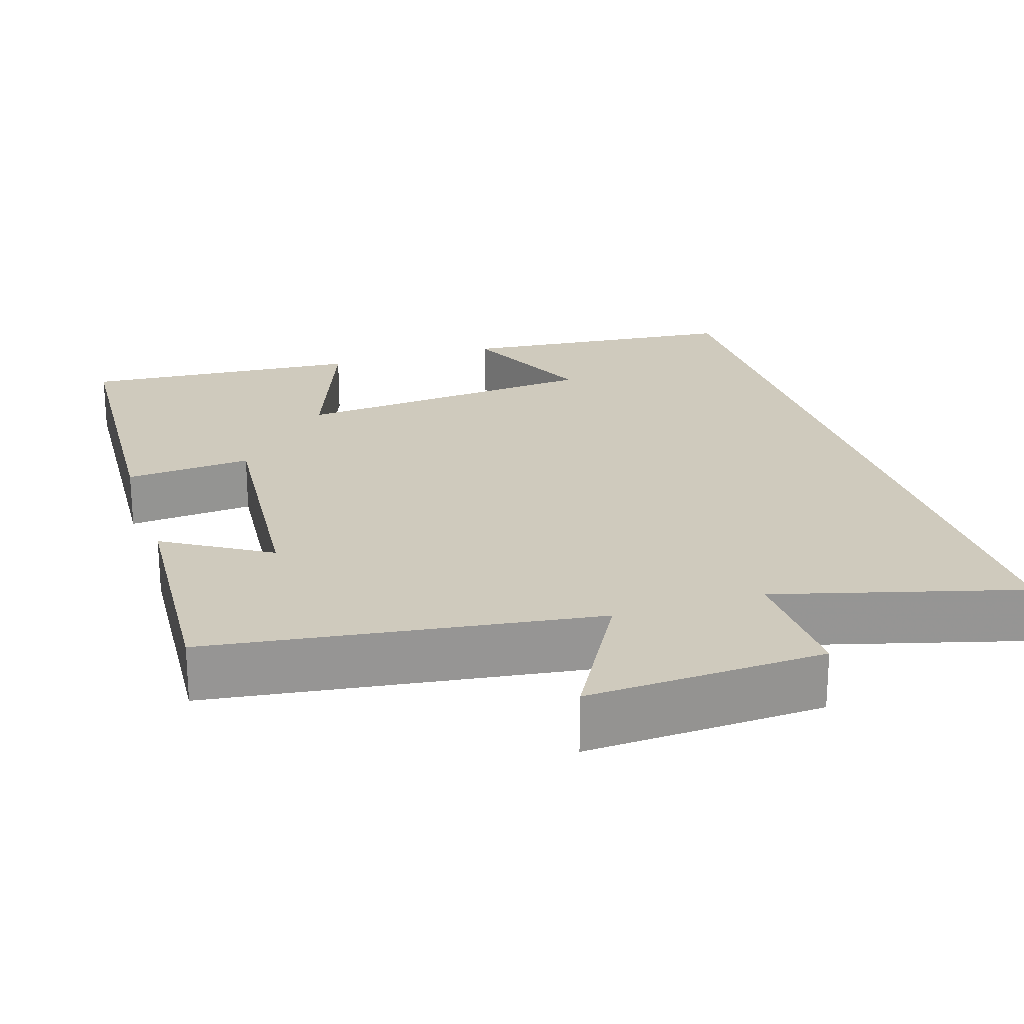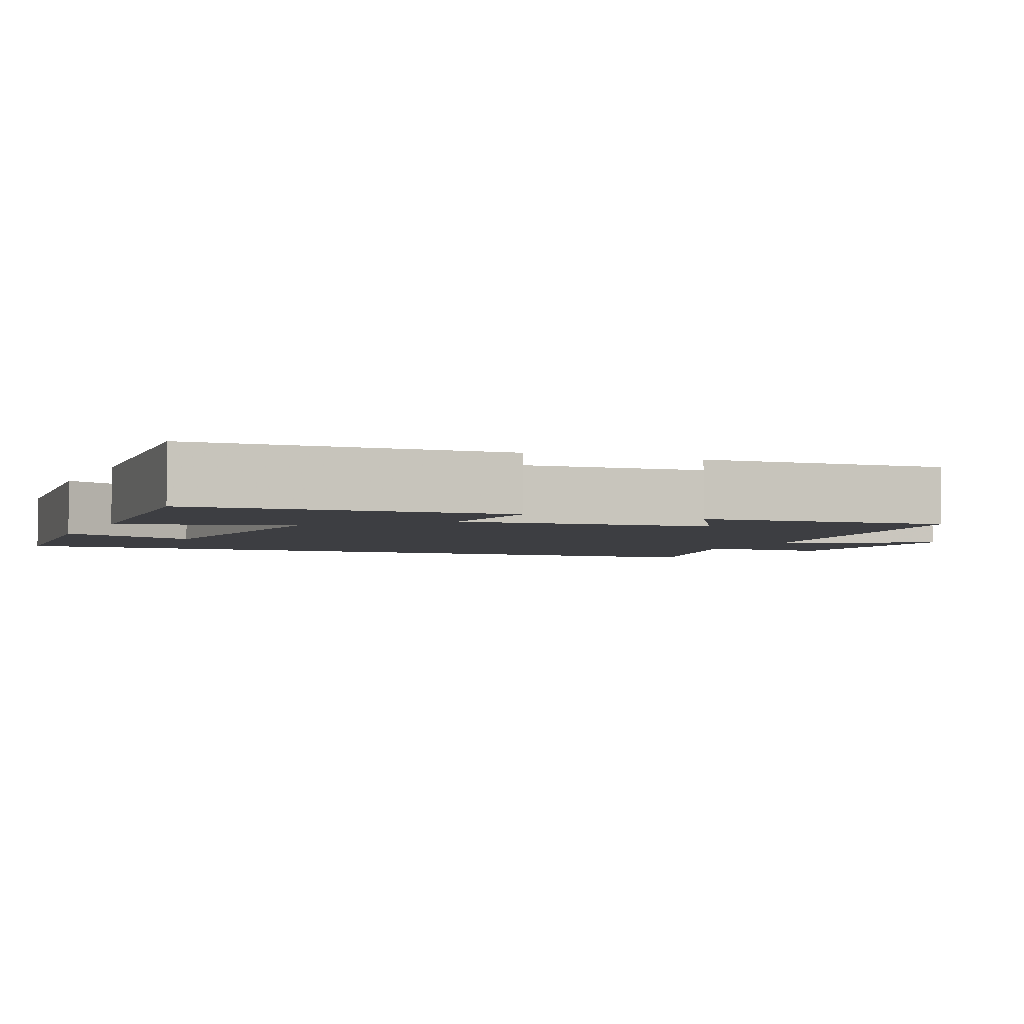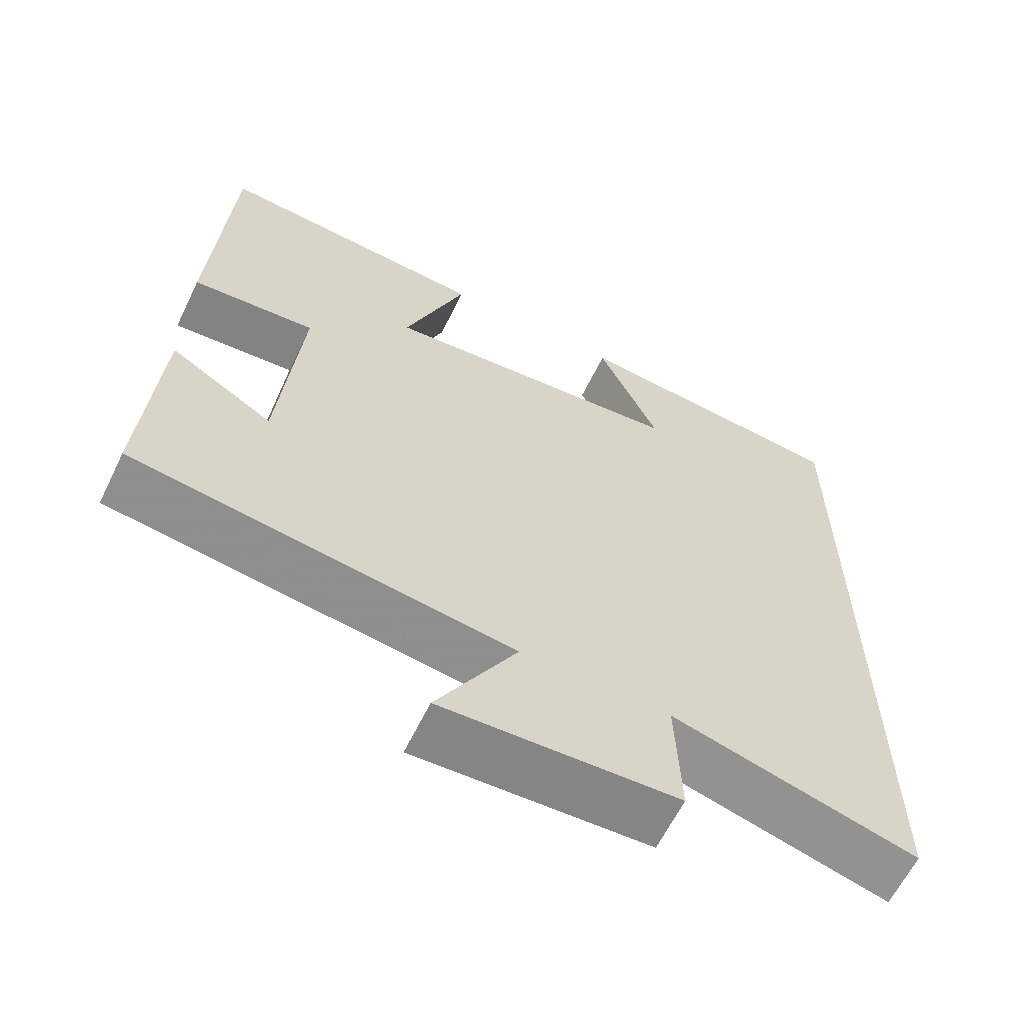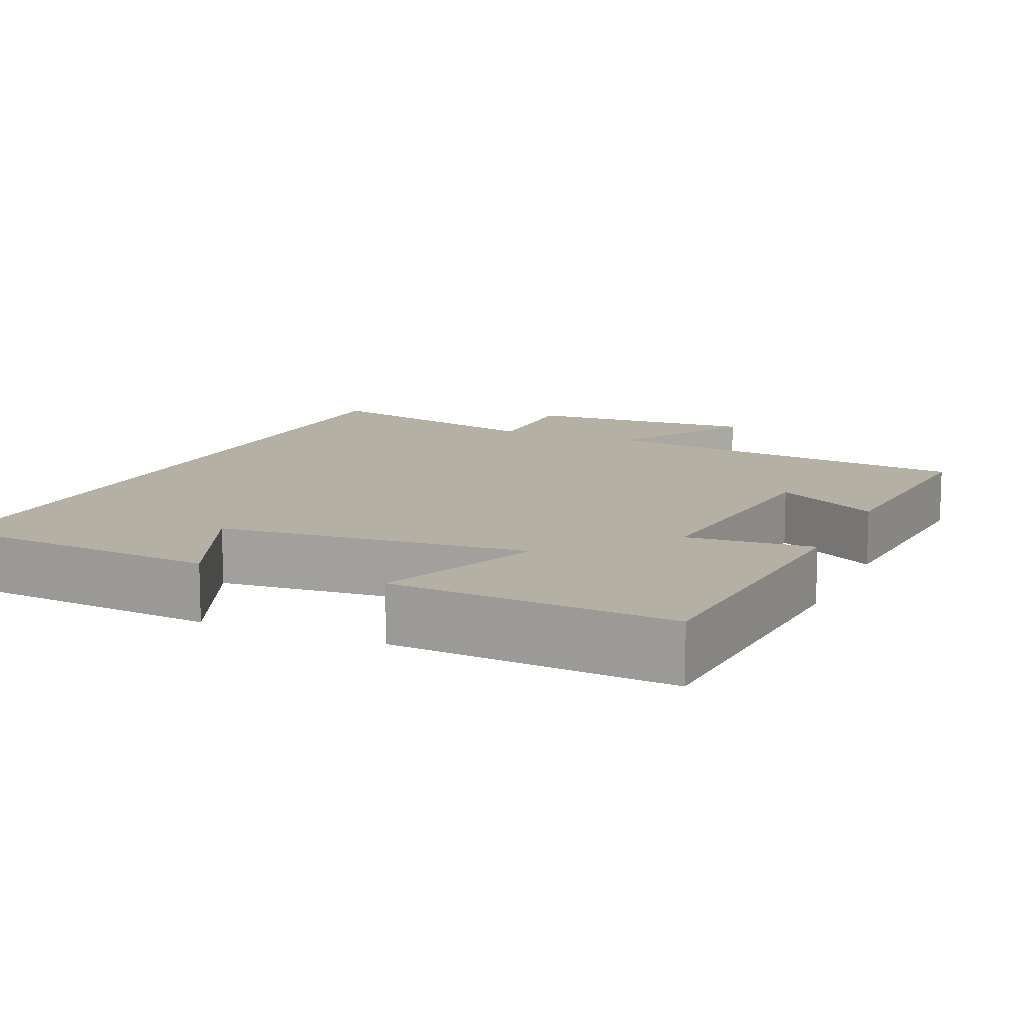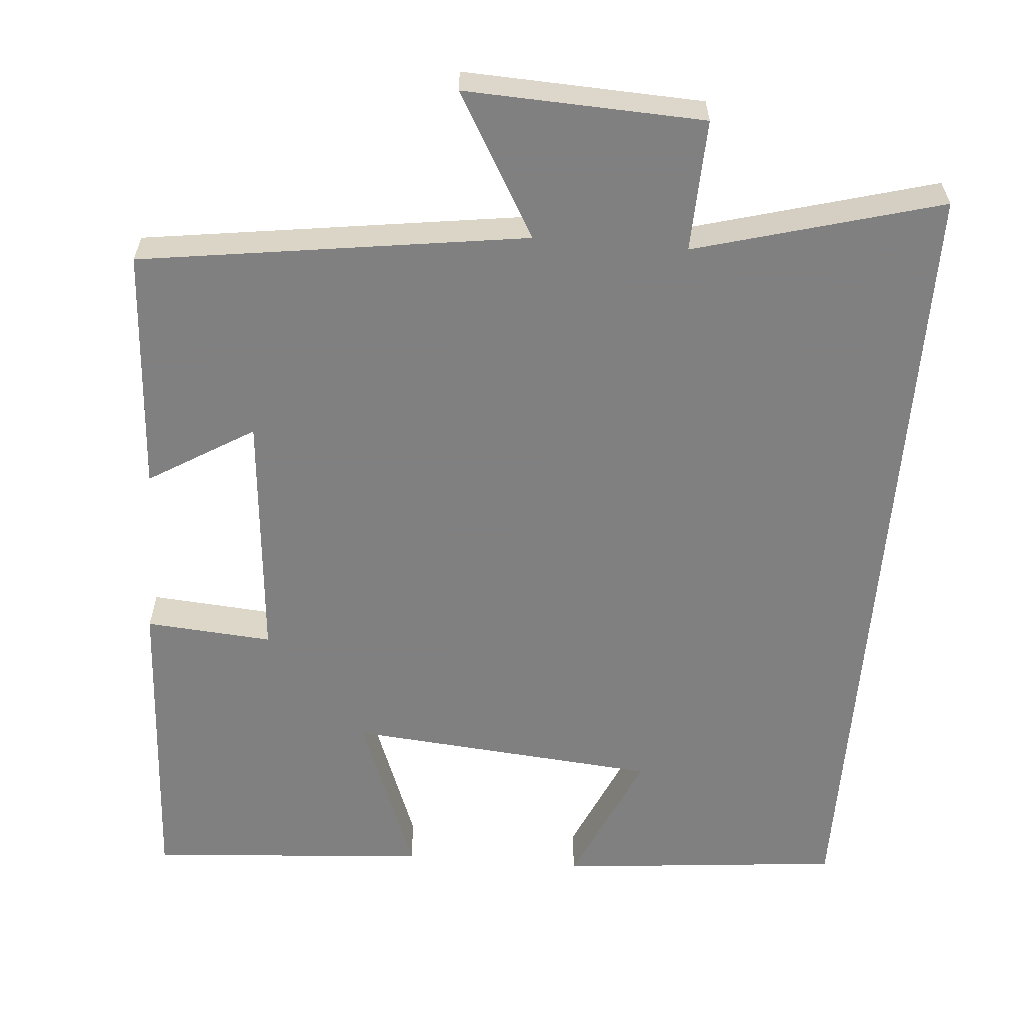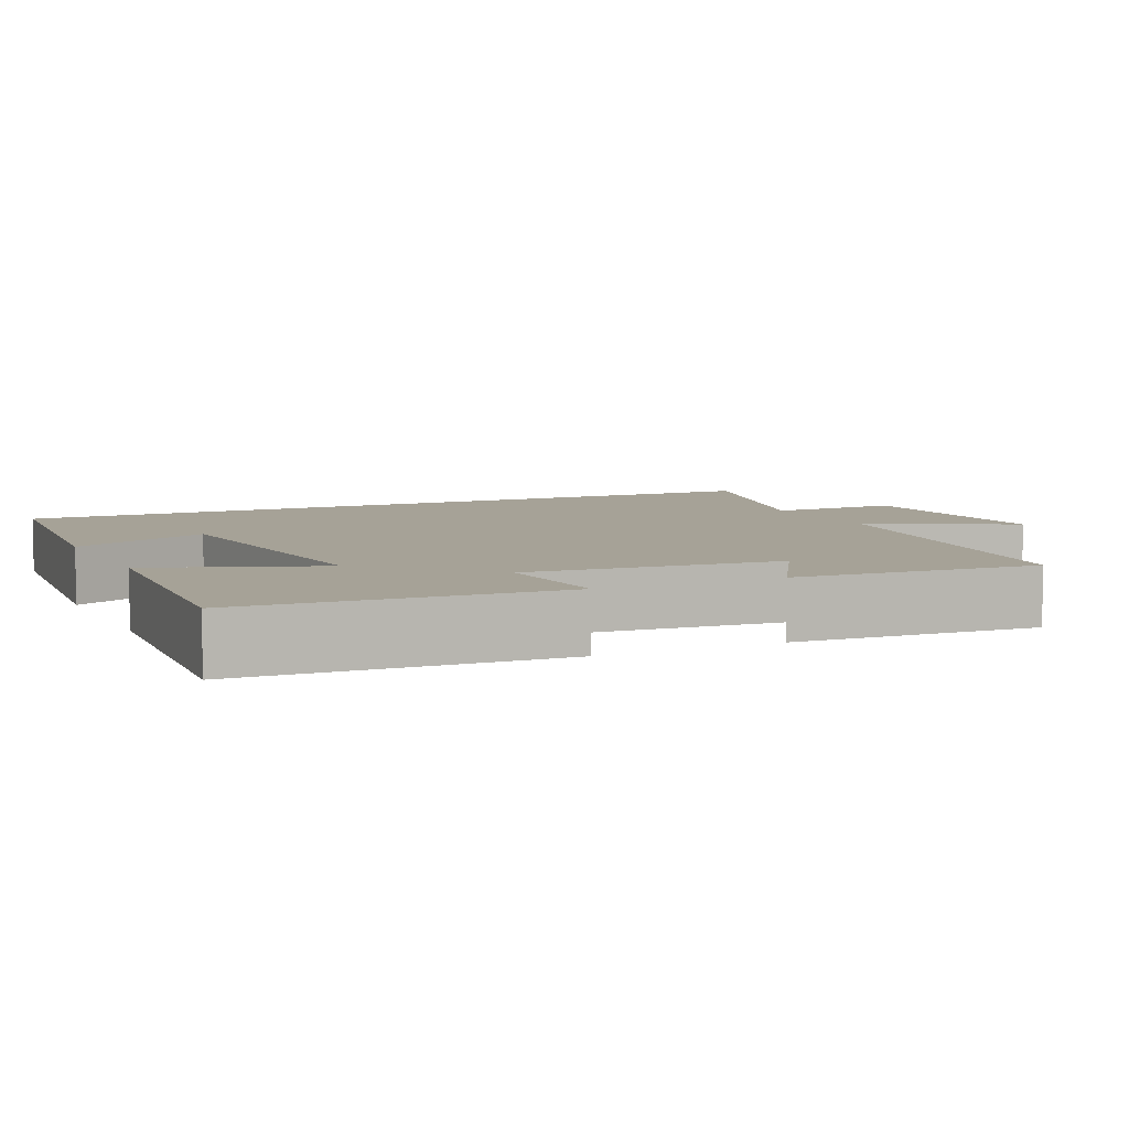
<metadata>
{"format":"obj","ext":"obj","renderer":"f3d","projection":"perspective","resolution":1024,"background":"white","views":[{"elev":22.8,"azim":162.3,"up":"+Y"},{"elev":-3.5,"azim":66.5,"up":"+Y"},{"elev":-62.8,"azim":154.0,"up":"+Z"},{"elev":11.5,"azim":24.0,"up":"+Y"},{"elev":-60.0,"azim":175.4,"up":"+Y"},{"elev":6.5,"azim":64.9,"up":"+Y"}]}
</metadata>
<code>
v -0.5 0.07 -0.588
v -0.5 0.07 0.465
v -0.129 0.07 0.5
v -0.209 0.07 0.318
v 0.195 0.07 0.282
v 0.113 0.07 0.5
v 0.478 0.07 0.527
v 0.5 0.07 0.12
v 0.335 0.07 0.133
v 0.363 0.07 -0.195
v 0.5 0.07 -0.112
v 0.52 0.07 -0.43
v 0.018 0.07 -0.5
v 0.124 0.07 -0.686
v -0.186 0.07 -0.672
v -0.18 0.07 -0.5
v -0.5 0 -0.588
v -0.5 0 0.465
v -0.129 0 0.5
v -0.209 0 0.318
v 0.195 0 0.282
v 0.113 0 0.5
v 0.478 0 0.527
v 0.5 0 0.12
v 0.335 0 0.133
v 0.363 0 -0.195
v 0.5 0 -0.112
v 0.52 0 -0.43
v 0.018 0 -0.5
v 0.124 0 -0.686
v -0.186 0 -0.672
v -0.18 0 -0.5
f 13 14 15 16
f 12 13 16
f 10 11 12
f 10 12 16
f 9 10 16 1
f 7 8 9
f 6 7 9
f 5 6 9
f 4 5 9 1
f 2 3 4
f 1 2 4
f 32 31 30 29
f 32 29 28
f 28 27 26
f 32 28 26
f 17 32 26 25
f 25 24 23
f 25 23 22
f 25 22 21
f 17 25 21 20
f 20 19 18
f 20 18 17
f 1 17 18 2
f 2 18 19 3
f 3 19 20 4
f 4 20 21 5
f 5 21 22 6
f 6 22 23 7
f 7 23 24 8
f 8 24 25 9
f 9 25 26 10
f 10 26 27 11
f 11 27 28 12
f 12 28 29 13
f 13 29 30 14
f 14 30 31 15
f 15 31 32 16
f 16 32 17 1

</code>
